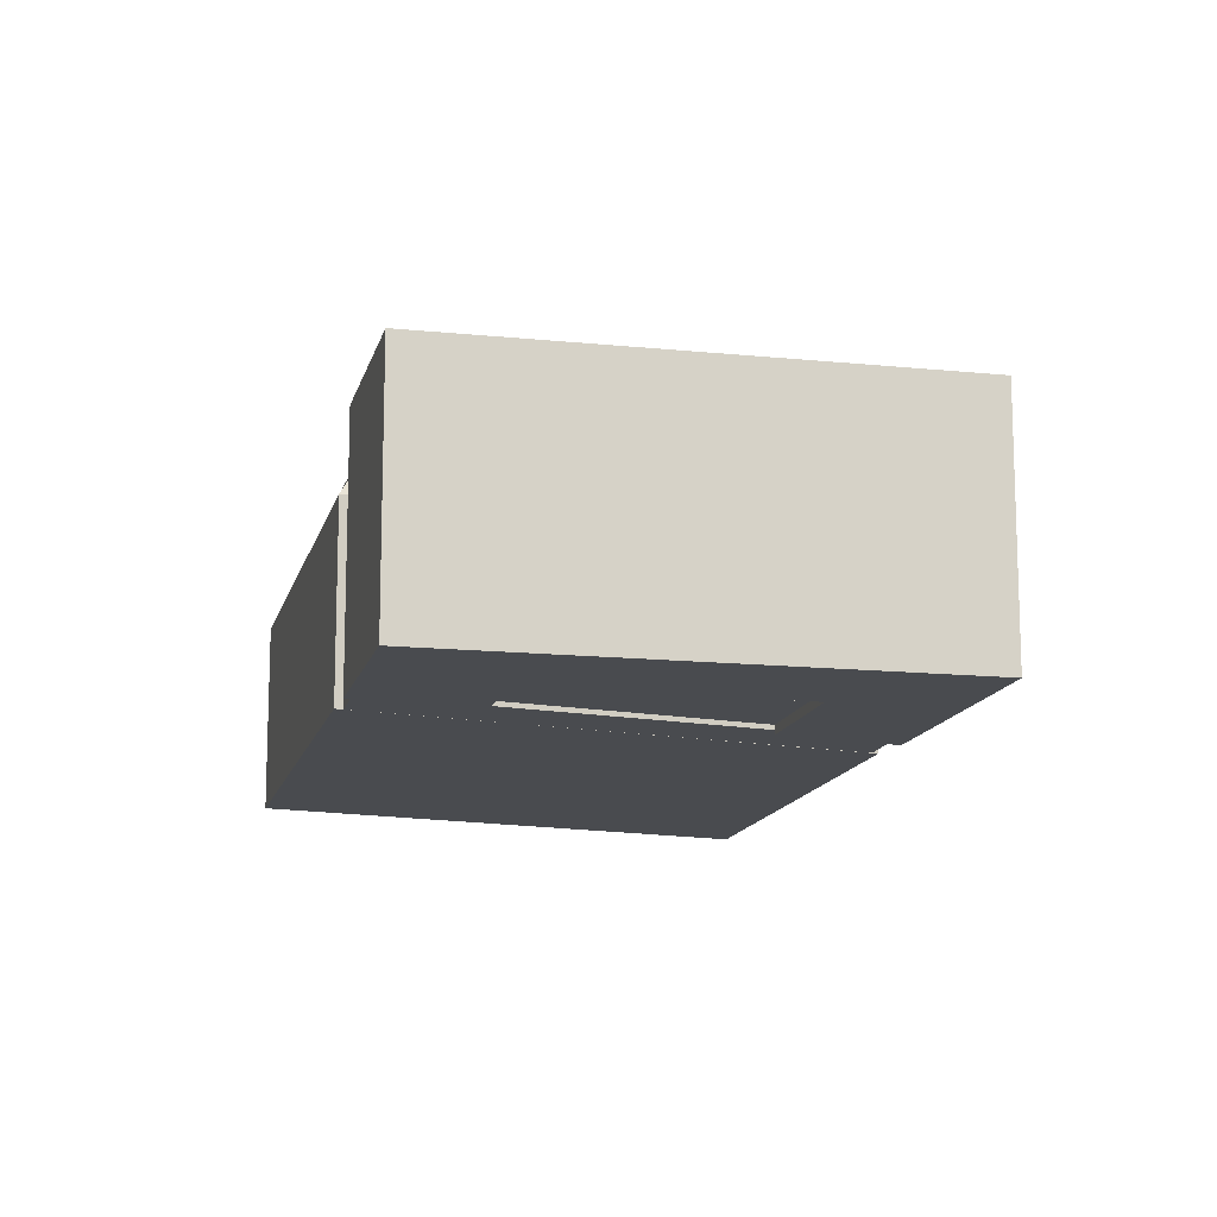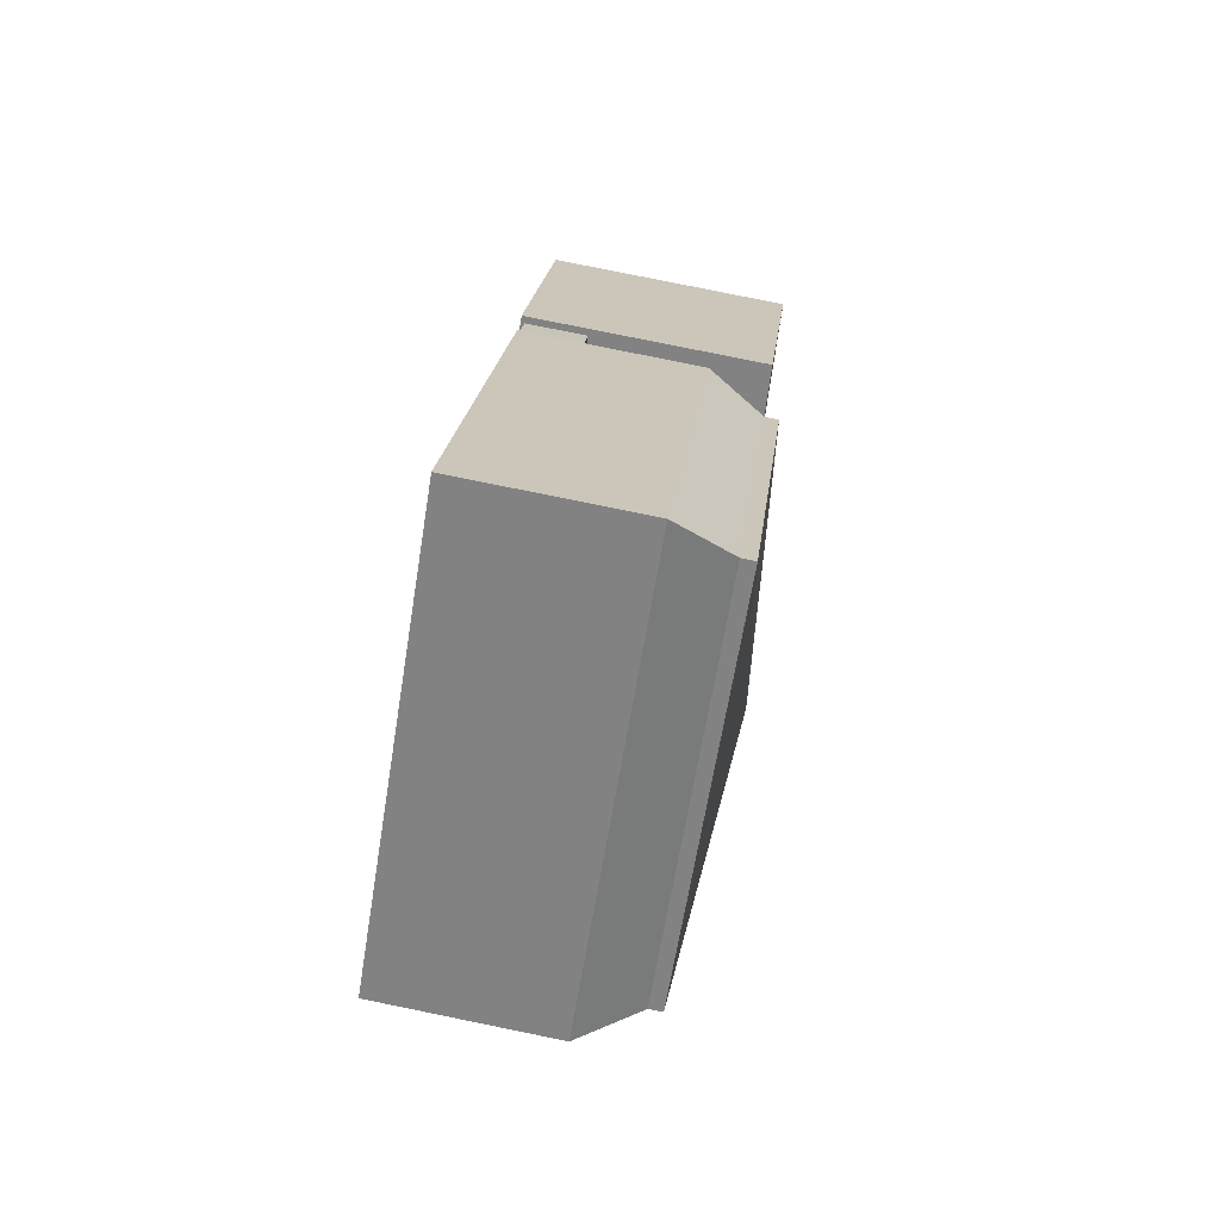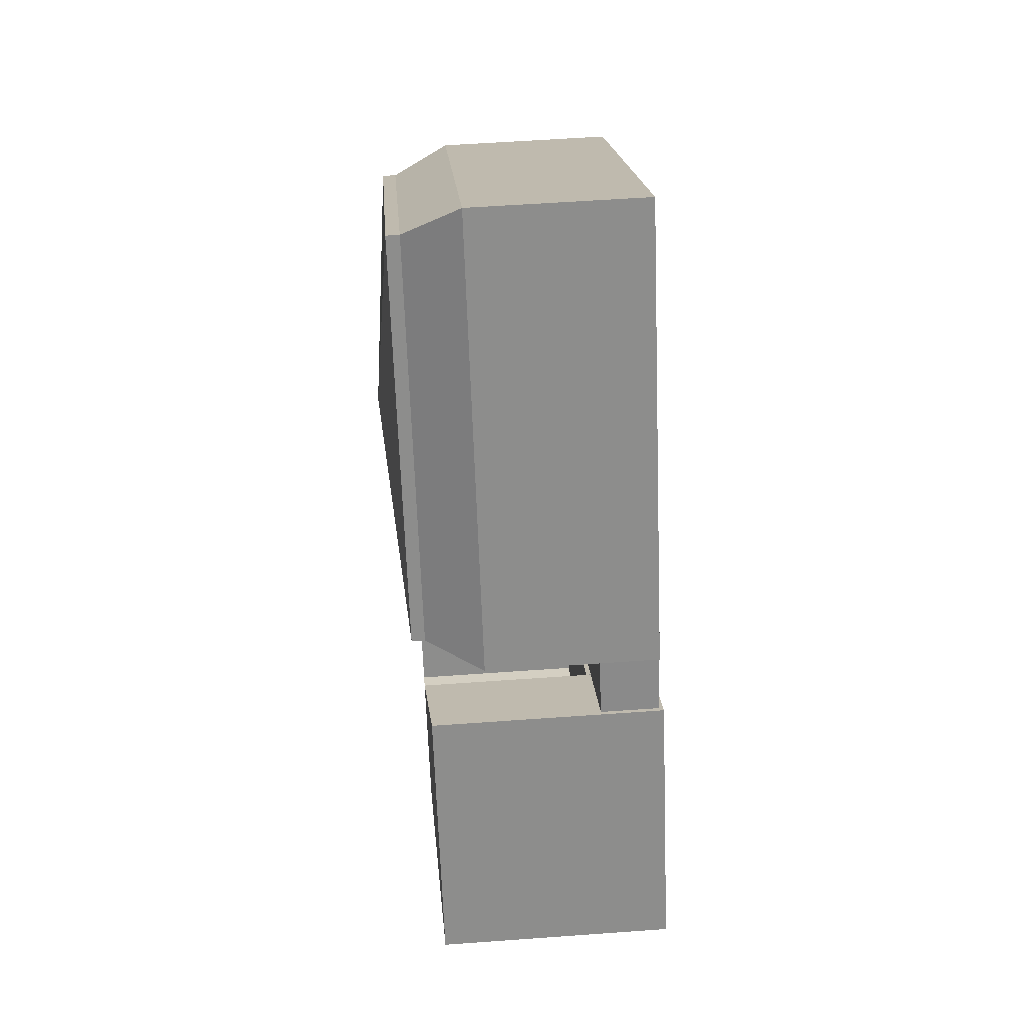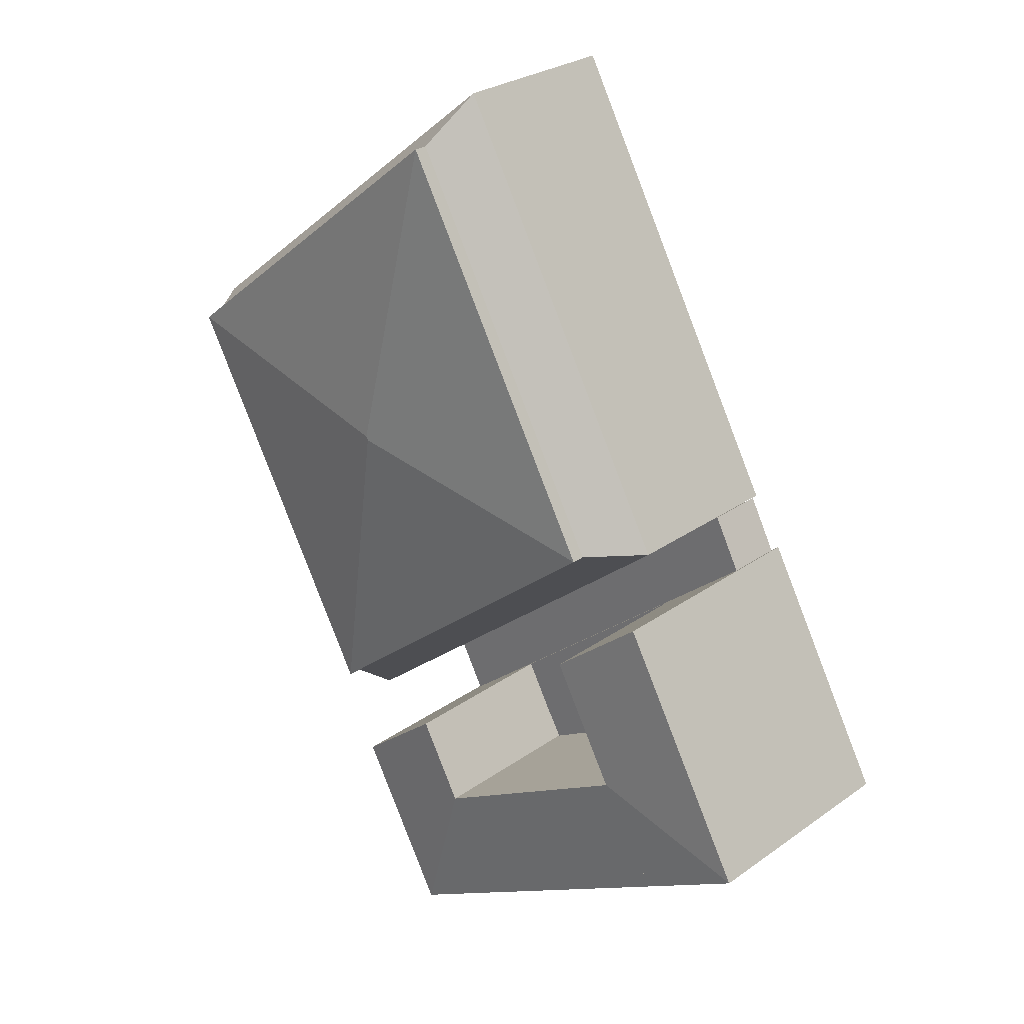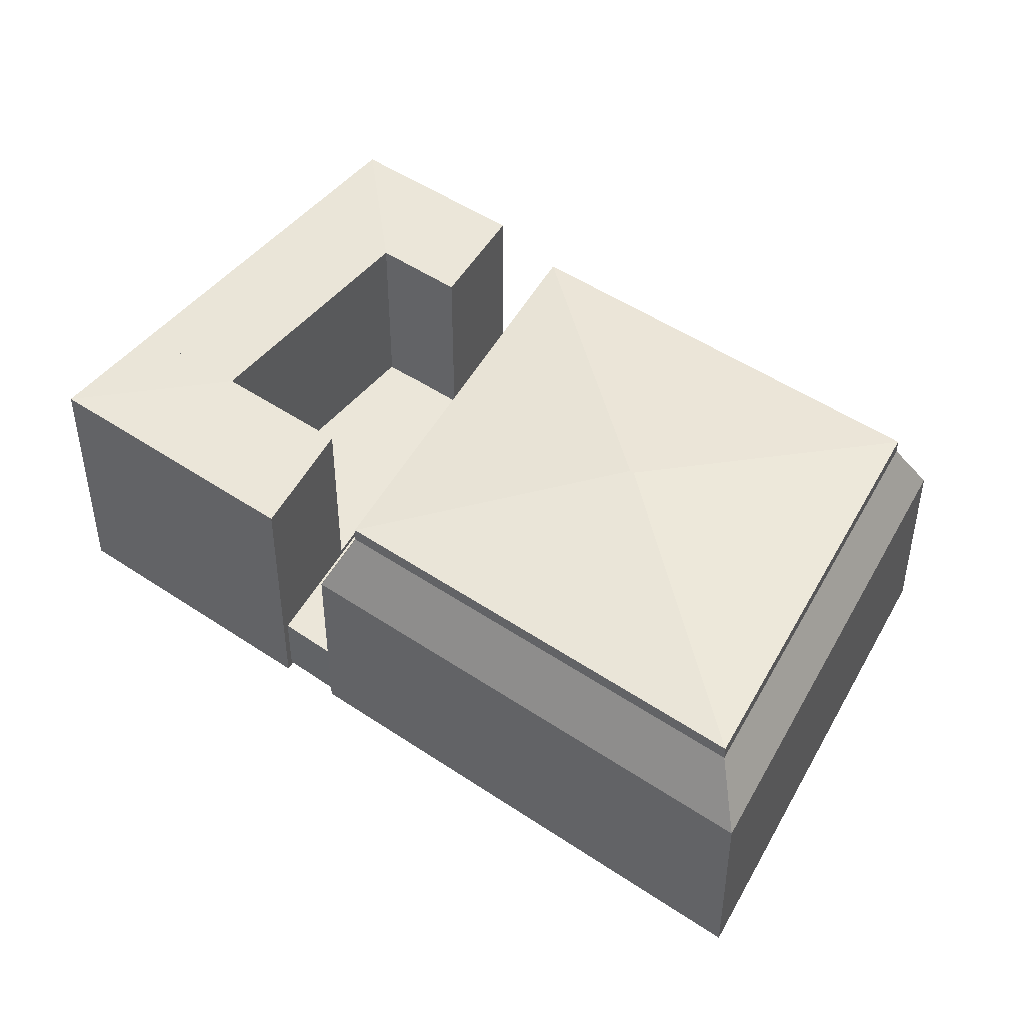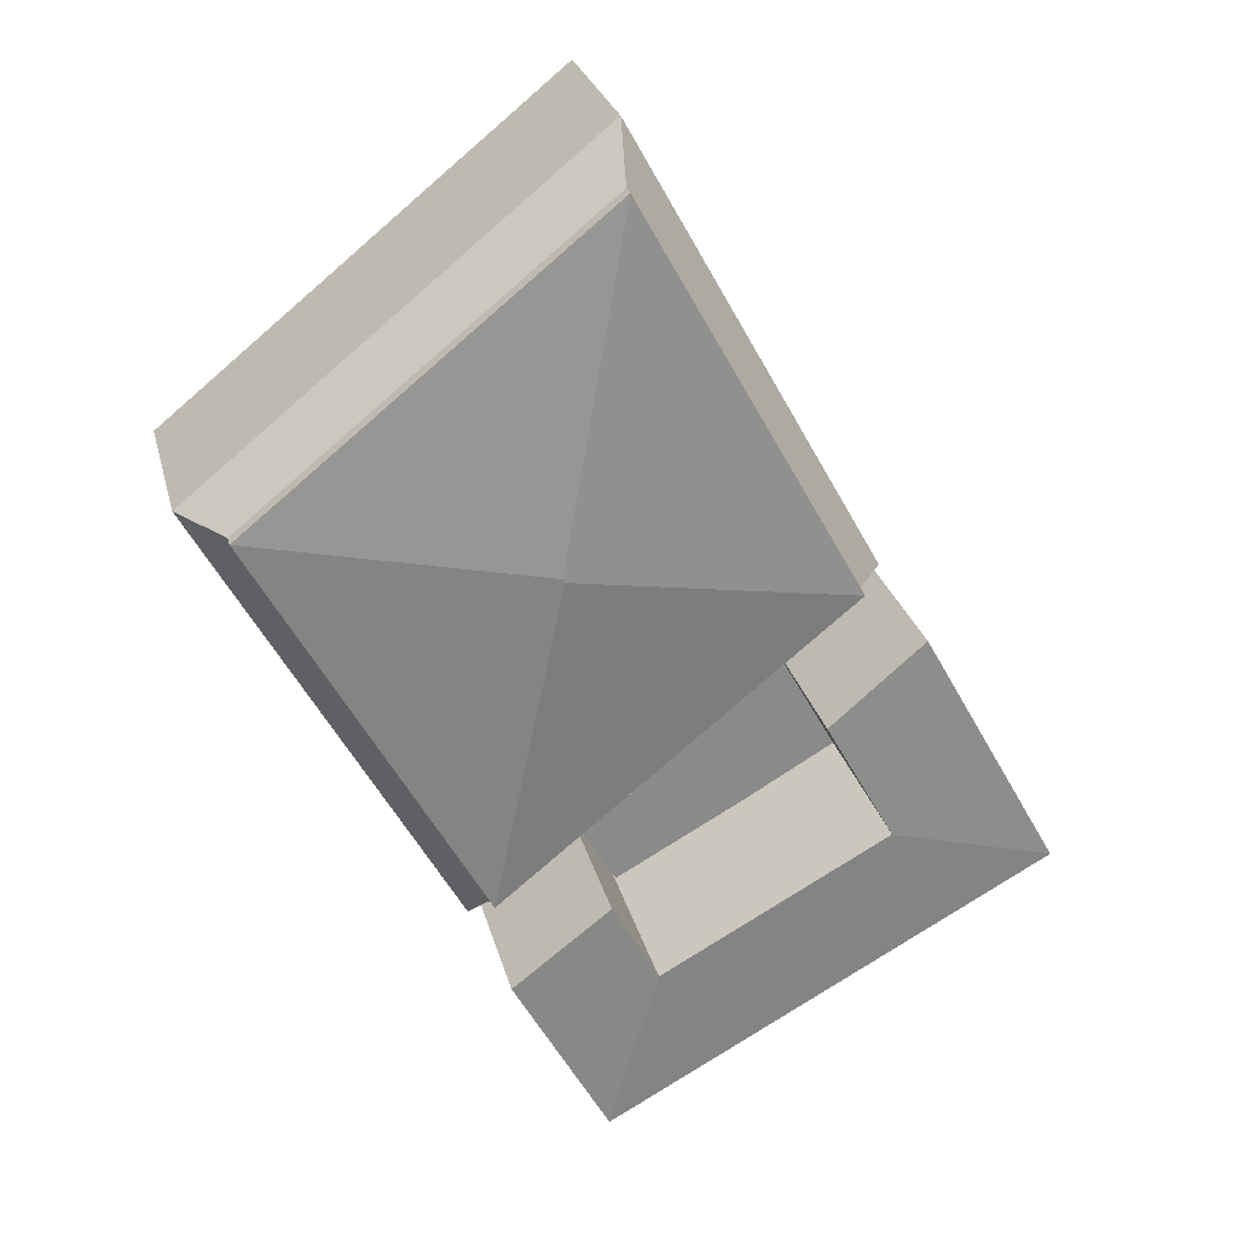
<metadata>
{"format":"obj","ext":"obj","renderer":"f3d","projection":"perspective","resolution":1024,"background":"white","views":[{"elev":-13.7,"azim":-164.1,"up":"+Y"},{"elev":79.7,"azim":101.5,"up":"+Z"},{"elev":55.0,"azim":-94.4,"up":"+Z"},{"elev":27.6,"azim":-137.2,"up":"+Z"},{"elev":48.1,"azim":-23.6,"up":"+Y"},{"elev":26.5,"azim":166.4,"up":"+Z"}]}
</metadata>
<code>
v  44.27 32.21 -24.37
v  52.11 32.86 -10.22
v  58.42 32.21 -32.16
v  66.26 32.21 -18.01
v  21.95 32.86 6.384
v  14.07 32.21 -7.745
v  21.95 32.86 6.384
v  0.0006997 32.21 -0.001036
v  7.884 32.21 14.13
v  14.07 32.21 -7.745
v  70.95 32.21 -9.542
v  58.19 32.86 0.762
v  18.37 32.21 32.92
v  31.05 32.86 22.69
v  73.19 32.43 4.051
v  74.84 24.43 -2.33
v  71.25 24.43 0.5726
v  76.78 24.43 1.148
v  105.7 24.43 53.06
v  102.1 32.43 55.96
v  107.5 24.43 56.3
v  103.9 24.43 59.2
v  25.5 24.43 37.62
v  27.44 32.43 41.1
v  56.37 34.3 93.01
v  102.1 34.3 55.96
v  64.92 36.99 48.77
v  64.65 36.99 48.29
v  27.44 34.3 41.1
v  73.19 34.3 4.051
v  56.37 32.43 93.01
v  58.18 24.43 96.25
v  24.34 24.43 43.62
v  22.4 24.43 40.14
v  53.27 24.43 95.53
v  55.07 24.43 98.77
v  19.12 8.296 32.32
v  74.05 8.296 -1.561
v  70.08 8.296 -8.844
v  22.99 8.296 39.53
v  58.33 8.96 0.6475
v  22.13 8.96 6.672
v  31.1 8.96 22.64
v  51.78 8.96 -10.51
v  19.12 -1.979e-15 32.32
v  74.05 9.558e-17 -1.561
v  22.99 -2.421e-15 39.53
v  70.08 5.415e-16 -8.844
v  51.78 0.6 -10.51
v  31.1 0.6 22.64
v  22.13 0.6 6.672
v  58.33 0.6 0.6477
v  58.42 -0.54 -32.16
v  52.11 -0.54 -10.21
v  44.27 -0.54 -24.37
v  66.26 -0.54 -18
v  21.95 -0.54 6.385
v  14.07 -0.54 -7.744
v  7.883 -0.54 14.13
v  0 -0.54 -3.307e-17
v  58.19 -0.54 0.763
v  70.94 -0.54 -9.541
v  31.05 -0.54 22.69
v  18.37 -0.54 32.92
v  71.25 -0.009998 0.5733
v  76.78 -0.009998 1.149
v  73.19 -0.009998 4.052
v  74.84 -0.009998 -2.33
v  105.7 -0.009998 53.06
v  102.1 -0.009998 55.96
v  107.5 -0.009998 56.3
v  103.9 -0.009998 59.2
v  25.5 -0.009998 37.63
v  27.44 -0.009998 41.1
v  56.37 -0.009998 93.02
v  58.18 -0.009998 96.26
v  22.4 -0.009998 40.14
v  24.34 -0.009998 43.62
v  53.26 -0.009998 95.53
v  55.07 -0.009998 98.77
g defaultobject
f 1 2 3
f 3 2 4
f 1 5 2
f 5 1 6
f 7 8 9
f 8 7 10
f 11 2 12
f 2 11 4
f 13 7 9
f 7 13 14
f 15 16 17
f 16 15 18
f 19 15 20
f 15 19 18
f 19 20 21
f 21 20 22
f 23 15 17
f 15 23 24
f 25 26 27
f 28 25 27
f 25 28 29
f 28 30 29
f 28 26 30
f 26 28 27
f 22 31 32
f 31 22 20
f 33 24 34
f 34 24 23
f 33 31 24
f 31 33 35
f 31 36 32
f 36 31 35
f 37 38 39
f 38 37 40
f 41 42 43
f 42 41 44
f 45 46 47
f 46 45 48
f 49 50 51
f 50 49 52
f 53 54 55
f 54 53 56
f 57 55 54
f 55 57 58
f 59 58 57
f 58 59 60
f 56 61 54
f 61 56 62
f 63 59 57
f 59 63 64
f 65 66 67
f 66 65 68
f 67 69 70
f 69 67 66
f 71 70 69
f 70 71 72
f 73 67 74
f 67 73 65
f 74 70 75
f 70 74 67
f 72 75 70
f 75 72 76
f 77 74 78
f 74 77 73
f 75 78 74
f 78 75 79
f 76 79 75
f 79 76 80
f 56 11 62
f 11 56 4
f 62 12 61
f 12 62 11
f 57 14 63
f 14 57 7
f 63 13 64
f 13 63 14
f 13 59 64
f 59 13 9
f 17 68 65
f 68 17 16
f 68 18 66
f 18 68 16
f 66 19 69
f 19 66 18
f 69 21 71
f 21 69 19
f 71 22 72
f 22 71 21
f 23 65 73
f 65 23 17
f 20 25 31
f 25 20 26
f 25 24 31
f 24 25 29
f 29 15 24
f 15 29 30
f 15 26 20
f 26 15 30
f 72 32 76
f 32 72 22
f 33 77 78
f 77 33 34
f 34 73 77
f 73 34 23
f 35 78 79
f 78 35 33
f 76 36 80
f 36 76 32
f 36 79 80
f 79 36 35
f 1 53 55
f 53 1 3
f 53 4 56
f 4 53 3
f 54 5 57
f 5 54 2
f 6 55 58
f 55 6 1
f 9 60 59
f 60 9 8
f 8 58 60
f 58 8 10
f 12 54 61
f 54 12 2
f 40 45 47
f 45 40 37
f 46 40 47
f 40 46 38
f 48 38 46
f 38 48 39
f 37 48 45
f 48 37 39
f 49 41 52
f 41 49 44
f 42 49 51
f 49 42 44
f 43 51 50
f 51 43 42
f 52 43 50
f 43 52 41

</code>
